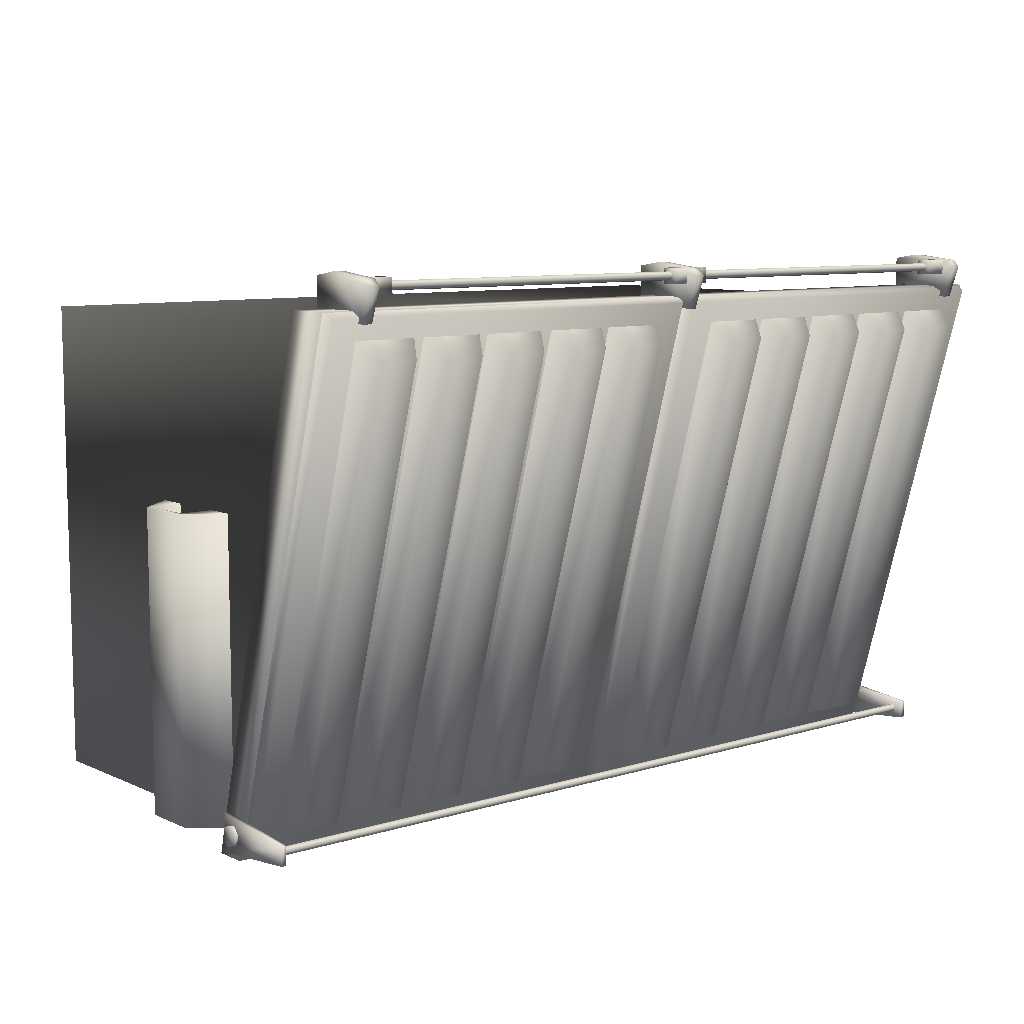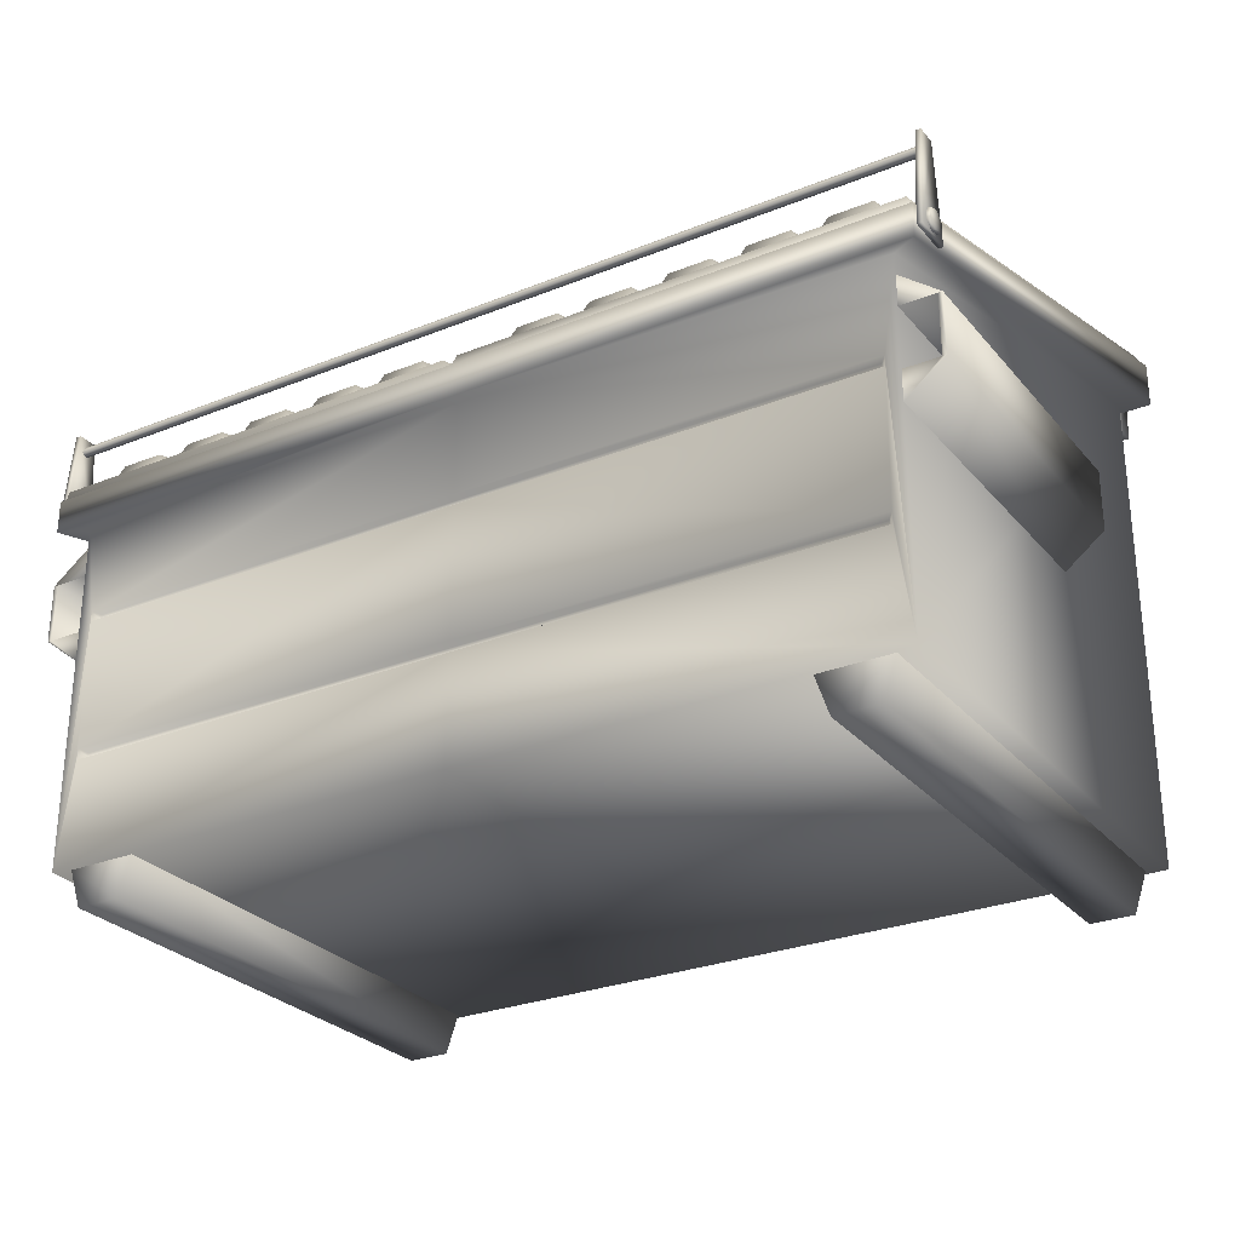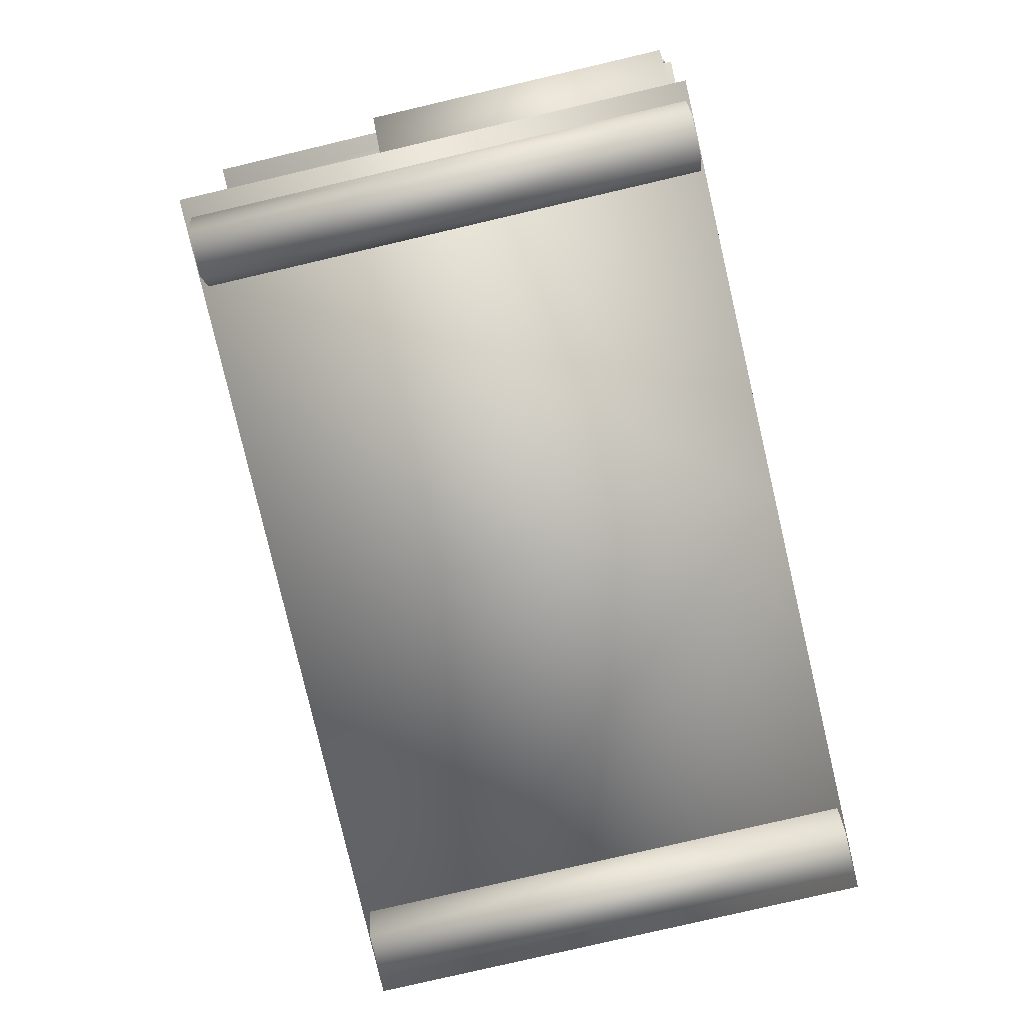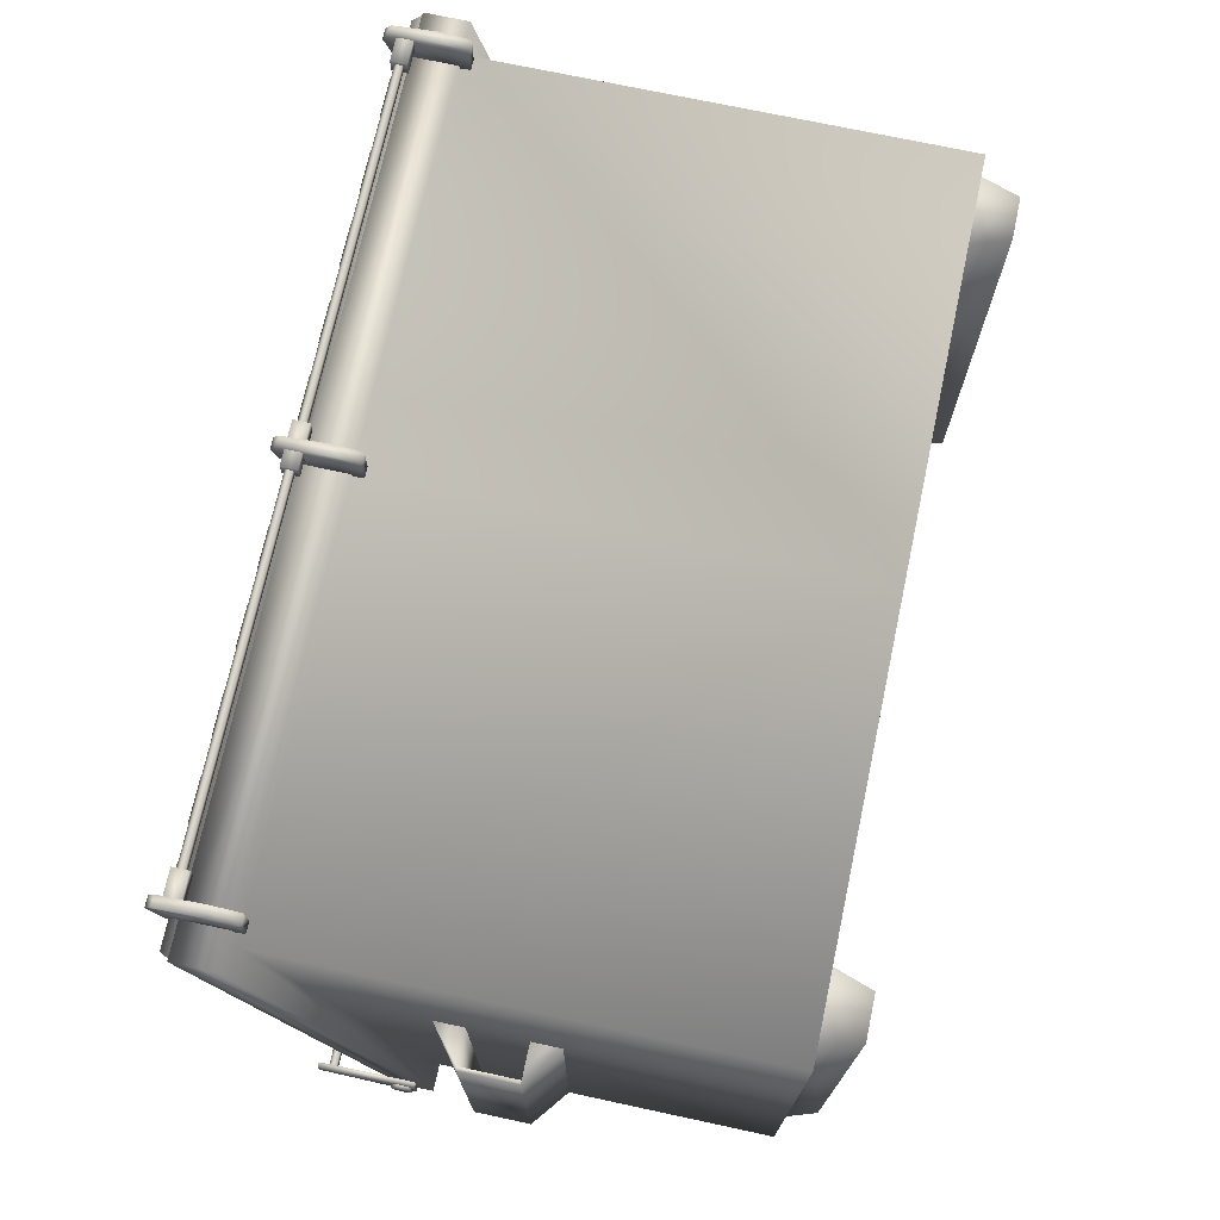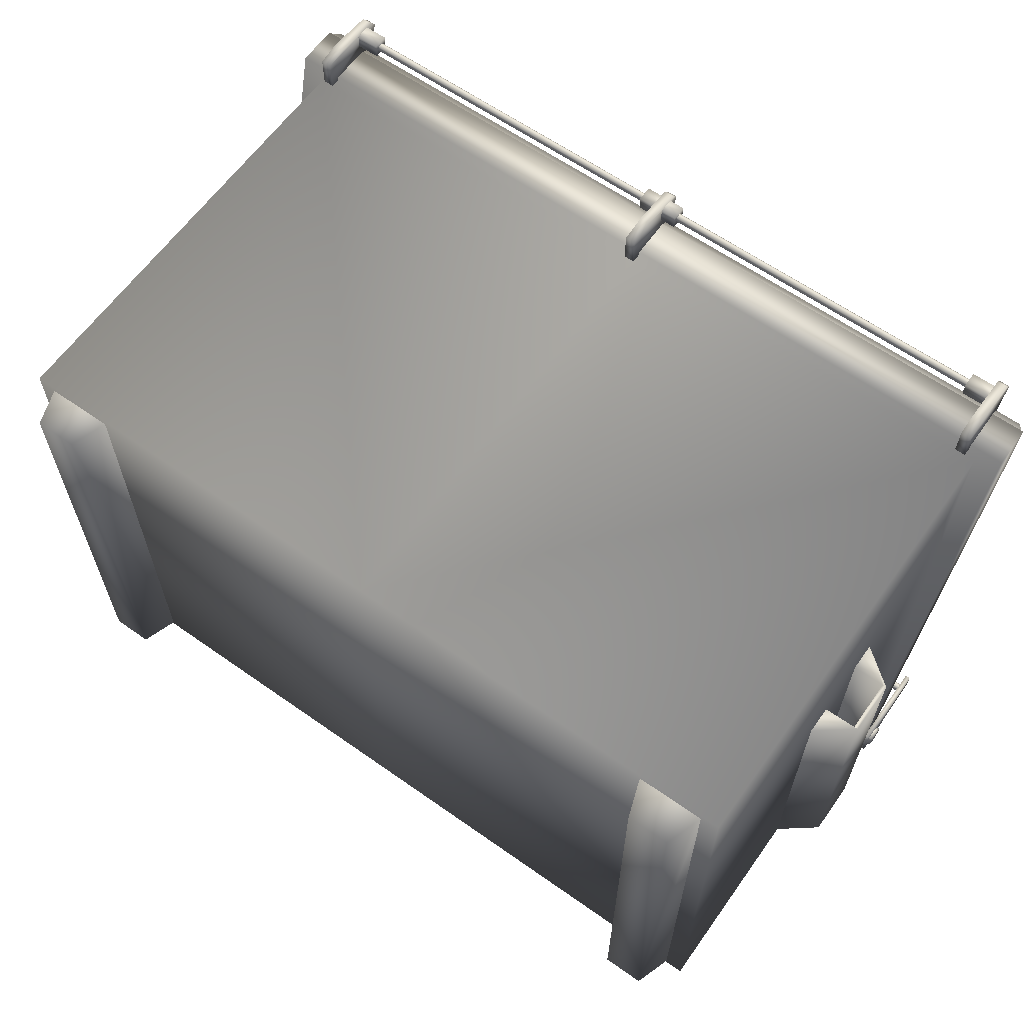
<metadata>
{"format":"obj","ext":"obj","renderer":"f3d","projection":"perspective","resolution":1024,"background":"white","views":[{"elev":8.6,"azim":140.2,"up":"+Z"},{"elev":-27.8,"azim":-148.5,"up":"+Y"},{"elev":-79.8,"azim":103.1,"up":"+Y"},{"elev":72.3,"azim":-77.9,"up":"+Z"},{"elev":62.7,"azim":35.5,"up":"+Z"}]}
</metadata>
<code>
g default
v 0.6256 15.18 9.57
v -10.52 11.46 -3.65
v -10.51 15.18 9.57
v 11.35 15.18 9.57
v 10.06 14.94 10.34
v -9.216 14.94 10.34
v 10.06 14.91 10.22
v -9.216 14.91 10.22
v 10.06 14.99 10.14
v -9.216 14.99 10.14
v 10.06 15.11 10.17
v -9.216 15.11 10.17
v 10.06 15.14 10.28
v -9.216 15.14 10.28
v 10.06 15.06 10.37
v -9.216 15.06 10.37
v 0.4224 14.91 10.22
v 0.4224 14.94 10.34
v 0.4224 14.99 10.14
v 0.4224 15.11 10.17
v 0.4224 15.14 10.28
v 0.4224 15.06 10.37
v 11.66 13.23 -2.871
v -10.81 13.23 -2.871
v 11.66 13.23 -3.362
v -10.81 13.23 -3.362
v 11.53 13.23 -3.362
v -10.68 13.23 -3.362
v 11.53 13.23 -2.871
v -10.68 13.23 -2.871
v 11.66 10.76 -2.623
v -10.81 10.76 -2.623
v 11.66 10.76 -3.611
v -10.81 10.76 -3.611
v 11.53 10.76 -3.611
v -10.68 10.76 -3.611
v 11.53 10.76 -2.623
v -10.68 10.76 -2.623
v 11.75 11.08 -3.117
v -10.9 11.08 -3.117
v 11.66 11.15 -2.845
v -10.81 11.15 -2.845
v 11.66 11.35 -3.045
v -10.81 11.35 -3.045
v 11.66 11.28 -3.316
v -10.81 11.28 -3.316
v 11.66 11.01 -3.388
v -10.81 11.01 -3.388
v 11.66 10.81 -3.188
v -10.81 10.81 -3.189
v 11.66 10.88 -2.917
v -10.81 10.88 -2.917
v 11.75 11.15 -2.845
v -10.9 11.15 -2.845
v 11.75 11.35 -3.044
v -10.9 11.35 -3.044
v 11.75 11.28 -3.316
v -10.9 11.28 -3.316
v 11.75 11.01 -3.389
v -10.9 11.01 -3.389
v 11.75 10.81 -3.19
v -10.9 10.81 -3.19
v 11.75 10.88 -2.917
v -10.9 10.88 -2.917
v 10.65 14.22 10.57
v -9.805 14.22 10.57
v 10.65 15.4 10.44
v -9.805 15.4 10.44
v 10.37 15.4 10.44
v -9.527 15.4 10.44
v 10.37 14.22 10.57
v -9.527 14.22 10.57
v 10.65 15.56 10.26
v -9.805 15.56 10.26
v 10.37 15.56 10.26
v -9.527 15.56 10.26
v 10.37 13.55 10.47
v -9.527 13.55 10.47
v 10.65 13.55 10.47
v -9.805 13.55 10.47
v 10.65 15.28 9.421
v -9.805 15.28 9.421
v 10.37 15.28 9.421
v -9.527 15.28 9.421
v 10.65 13.55 9.625
v -9.805 13.55 9.625
v 10.37 13.55 9.625
v -9.527 13.55 9.625
v 0.9706 15.22 10.45
v -0.1258 15.22 10.45
v 0.9706 15.22 10.05
v -0.1258 15.22 10.05
v 0.9706 14.83 10.45
v -0.1258 14.83 10.45
v 0.9706 14.83 10.05
v -0.1258 14.83 10.05
v 10.37 15.22 10.45
v -9.529 15.22 10.45
v 10.37 15.22 10.05
v -9.529 15.22 10.05
v 9.76 15.22 10.05
v -8.915 15.22 10.05
v 9.76 15.22 10.45
v -8.915 15.22 10.45
v 10.37 14.83 10.45
v -9.529 14.83 10.45
v 10.37 14.83 10.05
v -9.529 14.83 10.05
v 9.76 14.83 10.05
v -8.915 14.83 10.05
v 9.76 14.83 10.45
v -8.915 14.83 10.45
v 9.026 0.8388 9.119
v -8.182 0.8388 9.119
v 9.026 0.8388 -3.229
v -8.182 0.8388 -3.229
v 10.11 0.8388 -3.229
v -9.262 0.8388 -3.229
v 10.11 0.8388 9.119
v -9.262 0.8388 9.119
v 8.707 1.788 9.119
v -7.862 1.788 9.119
v 8.707 1.788 -3.229
v -7.862 1.788 -3.229
v 10.43 1.788 -3.229
v -9.581 1.788 -3.229
v 10.43 1.788 9.119
v -9.581 1.788 9.119
v 11.59 12.79 -3.036
v -10.74 12.79 -3.036
v 11.59 12.76 -3.149
v -10.74 12.76 -3.149
v 11.59 12.84 -3.231
v -10.74 12.84 -3.231
v 11.59 12.96 -3.201
v -10.74 12.96 -3.201
v 11.59 12.99 -3.088
v -10.74 12.99 -3.088
v 11.59 12.9 -3.006
v -10.74 12.9 -3.006
v 0.4224 14.93 9.701
v 11.48 14.93 9.701
v -10.63 14.93 9.701
v 11.48 11.19 -3.671
v -10.63 11.19 -3.671
v 11.37 11.46 -3.65
v 0.6103 11.46 -3.65
v 0.2345 11.46 -3.65
v 0.2192 15.18 9.57
v 9.013 11.6 -3.123
v -8.168 11.6 -3.123
v 9.013 15.03 9.044
v -8.168 15.03 9.044
v 10.65 15.03 9.044
v -9.808 15.03 9.044
v 10.65 11.6 -3.123
v -9.808 11.6 -3.123
v 10.35 12.21 -2.951
v -9.509 12.21 -2.951
v 10.35 15.52 8.588
v -9.509 15.52 8.588
v 9.312 12.21 -2.951
v -8.467 12.21 -2.951
v 9.312 15.52 8.588
v -8.467 15.52 8.588
v 7.402 15.52 8.588
v -6.558 15.52 8.588
v 7.402 12.21 -2.951
v -6.558 12.21 -2.951
v 8.444 15.52 8.588
v -7.599 15.52 8.588
v 8.444 12.21 -2.951
v -7.599 12.21 -2.951
v 8.743 11.6 -3.123
v -7.899 11.6 -3.123
v 8.743 15.03 9.044
v -7.899 15.03 9.044
v 7.103 15.03 9.044
v -6.258 15.03 9.044
v 7.103 11.6 -3.123
v -6.258 11.6 -3.123
v 5.216 11.6 -3.123
v -4.371 11.6 -3.123
v 5.216 15.03 9.044
v -4.371 15.03 9.044
v 6.856 15.03 9.044
v -6.011 15.03 9.044
v 6.856 11.6 -3.123
v -6.011 11.6 -3.123
v 6.557 12.21 -2.951
v -5.712 12.21 -2.951
v 6.557 15.52 8.588
v -5.712 15.52 8.588
v 5.515 12.21 -2.951
v -4.67 12.21 -2.951
v 5.515 15.52 8.588
v -4.67 15.52 8.588
v 3.551 15.52 8.588
v -2.706 15.52 8.588
v 3.551 12.21 -2.951
v -2.706 12.21 -2.951
v 4.593 15.52 8.588
v -3.748 15.52 8.588
v 4.593 12.21 -2.951
v -3.748 12.21 -2.951
v 4.892 11.6 -3.123
v -4.047 11.6 -3.123
v 4.892 15.03 9.044
v -4.047 15.03 9.044
v 3.252 15.03 9.044
v -2.407 15.03 9.044
v 3.252 11.6 -3.123
v -2.407 11.6 -3.123
v 1.387 11.6 -3.123
v -0.5423 11.6 -3.123
v 1.387 15.03 9.044
v -0.5423 15.03 9.044
v 3.027 15.03 9.044
v -2.183 15.03 9.044
v 3.027 11.6 -3.123
v -2.182 11.6 -3.123
v 2.728 12.21 -2.951
v -1.883 12.21 -2.951
v 2.728 15.52 8.588
v -1.883 15.52 8.588
v 1.686 12.21 -2.951
v -0.8415 12.21 -2.951
v 1.686 15.52 8.588
v -0.8415 15.52 8.588
v 10.9 1.789 -3.325
v -10.06 1.789 -3.325
v 10.9 1.789 9.288
v -10.06 1.789 9.288
v 10.9 11.29 -3.325
v -10.06 11.29 -3.325
v 10.9 14.79 9.288
v -10.06 14.79 9.288
v 10.9 10.47 -3.325
v -10.06 10.47 -3.325
v 10.9 13.72 9.288
v -10.06 13.72 9.288
v 11.54 13.83 9.716
v -10.69 13.83 9.716
v 11.54 10.36 -3.752
v -10.69 10.36 -3.752
v 11.54 14.95 9.716
v -10.69 14.95 9.716
v 11.54 11.19 -3.752
v -10.69 11.19 -3.752
v 10.9 7.003 4.589
v -10.06 7.003 4.589
v 10.9 7.003 -3.319
v -10.06 7.003 -3.319
v 11.86 9.21 -3.319
v -11.02 9.21 -3.319
v 10.9 9.961 -3.319
v -10.06 9.961 -3.319
v 11.86 7.753 -3.319
v -11.02 7.753 -3.319
v 10.9 9.961 4.589
v -10.06 9.961 4.589
v 11.86 9.21 4.589
v -11.02 9.21 4.589
v 11.86 7.753 4.589
v -11.02 7.753 4.589
v 0.4224 1.789 9.288
v 0.4224 11.29 -3.325
v 0.4224 14.79 9.288
v 0.4224 13.72 9.288
v 0.4224 13.83 9.716
v 0.4224 10.36 -3.752
v 0.4224 14.95 9.716
v 0.4224 11.19 -3.752
v 0.4224 10.47 -3.325
v 0.4224 1.789 -3.325
v 10.9 9.21 -3.319
v -10.06 9.21 -3.319
v 10.9 9.21 4.589
v -10.06 9.21 4.589
v 10.9 7.748 4.589
v -10.06 7.748 4.589
v 11.76 7.748 4.589
v -10.92 7.748 4.589
v 11.76 9.21 4.589
v -10.92 9.21 4.589
v 10.9 7.748 -3.319
v -10.06 7.748 -3.319
v 11.76 7.748 -3.319
v -10.92 7.748 -3.319
v 11.76 9.21 -3.319
v -10.92 9.21 -3.319
v 10.52 4.7 -3.325
v -9.678 4.7 -3.325
v 0.4224 4.7 -3.325
v 10.52 4.418 -3.325
v -9.678 4.418 -3.325
v 0.4224 4.418 -3.325
v 10.38 4.626 -3.143
v -9.536 4.626 -3.143
v 10.38 4.493 -3.143
v -9.536 4.493 -3.143
v 0.4224 4.493 -3.143
v 0.4224 4.626 -3.143
v 0.4224 8.182 -3.325
v 0.4224 7.929 -3.325
v 10.56 7.929 -3.325
v -9.718 7.929 -3.325
v 10.56 8.182 -3.325
v -9.718 8.182 -3.325
v 0.4224 8.133 -3.151
v 10.41 8.133 -3.151
v -9.569 8.133 -3.151
v 10.41 7.978 -3.151
v -9.569 7.978 -3.151
v 0.4224 7.978 -3.151
v 0.4224 12.76 -3.148
v 0.4224 12.79 -3.036
v 0.4224 12.84 -3.231
v 0.4224 12.96 -3.201
v 0.4224 12.99 -3.089
v 0.4224 12.9 -3.006
v 0.4224 15.22 10.45
v 0.4224 14.83 10.05
v 0.4224 15.22 10.05
v 0.4224 14.83 10.45
v 0.4224 11.19 -3.671
v 0.2787 13.55 9.625
v 0.5565 13.55 9.625
v 0.2787 15.28 9.421
v 0.5565 15.28 9.421
v 0.5565 13.55 10.47
v 0.2787 13.55 10.47
v 0.2787 15.56 10.26
v 0.5565 15.56 10.26
v 0.2787 14.22 10.57
v 0.2787 15.4 10.44
v 0.5565 15.4 10.44
v 0.5565 14.22 10.57
g dumpster_001 blend_root
f 3 149 148 2
f 147 1 4 146
f 5 18 17 7
f 17 18 6 8
f 7 17 19 9
f 19 17 8 10
f 9 19 20 11
f 20 19 10 12
f 11 20 21 13
f 21 20 12 14
f 13 21 22 15
f 22 21 14 16
f 18 5 15 22
f 16 6 18 22
f 31 23 29 37
f 30 24 32 38
f 23 31 33 25
f 34 32 24 26
f 35 27 25 33
f 26 28 36 34
f 37 29 27 35
f 28 30 38 36
f 29 23 25 27
f 26 24 30 28
f 37 35 33 31
f 34 36 38 32
f 51 63 53 41
f 54 64 52 42
f 55 43 41 53
f 42 44 56 54
f 57 45 43 55
f 44 46 58 56
f 59 47 45 57
f 46 48 60 58
f 61 49 47 59
f 48 50 62 60
f 63 51 49 61
f 50 52 64 62
f 53 63 39
f 40 64 54
f 39 55 53
f 54 56 40
f 39 57 55
f 56 58 40
f 39 59 57
f 58 60 40
f 39 61 59
f 60 62 40
f 39 63 61
f 62 64 40
f 65 81 73 67
f 74 82 66 68
f 69 87 77 71
f 78 88 70 72
f 67 73 75 69
f 76 74 68 70
f 79 65 71 77
f 72 66 80 78
f 71 65 67 69
f 68 66 72 70
f 81 65 79 85
f 80 66 82 86
f 87 83 81 85
f 82 84 88 86
f 87 69 75 83
f 76 70 88 84
f 75 73 81 83
f 82 74 76 84
f 87 85 79 77
f 80 86 88 78
f 95 91 89 93
f 90 92 96 94
f 103 111 105 97
f 106 112 104 98
f 109 101 99 107
f 100 102 110 108
f 111 103 101 109
f 102 104 112 110
f 103 97 99 101
f 100 98 104 102
f 111 109 107 105
f 108 110 112 106
f 113 115 117 119
f 118 116 114 120
f 113 121 123 115
f 124 122 114 116
f 115 123 125 117
f 126 124 116 118
f 117 125 127 119
f 128 126 118 120
f 121 113 119 127
f 120 114 122 128
f 144 146 4 142
f 3 2 145 143
f 326 147 146 144
f 2 148 326 145
f 1 141 142 4
f 149 3 143 141
f 156 158 160 154
f 161 159 157 155
f 150 162 158 156
f 159 163 151 157
f 154 160 164 152
f 165 161 155 153
f 152 164 162 150
f 163 165 153 151
f 162 164 160 158
f 161 165 163 159
f 168 166 170 172
f 171 167 169 173
f 178 166 168 180
f 169 167 179 181
f 176 170 166 178
f 167 171 177 179
f 180 168 172 174
f 173 169 181 175
f 174 172 170 176
f 171 173 175 177
f 188 190 192 186
f 193 191 189 187
f 182 194 190 188
f 191 195 183 189
f 186 192 196 184
f 197 193 187 185
f 184 196 194 182
f 195 197 185 183
f 194 196 192 190
f 193 197 195 191
f 200 198 202 204
f 203 199 201 205
f 210 198 200 212
f 201 199 211 213
f 208 202 198 210
f 199 203 209 211
f 212 200 204 206
f 205 201 213 207
f 206 204 202 208
f 203 205 207 209
f 220 222 224 218
f 225 223 221 219
f 214 226 222 220
f 223 227 215 221
f 218 224 228 216
f 229 225 219 217
f 216 228 226 214
f 227 229 217 215
f 226 228 224 222
f 225 229 227 223
f 141 1 147 326
f 148 149 141 326
f 230 238 240 232
f 241 239 231 233
f 240 238 244 242
f 245 239 241 243
f 234 236 246 248
f 247 237 235 249
f 244 248 246 242
f 247 249 245 243
f 262 264 258 254
f 259 265 263 255
f 250 252 258 264
f 259 253 251 265
f 262 254 256 260
f 257 255 263 261
f 275 230 232 266
f 233 231 275 266
f 266 232 240 269
f 241 233 266 269
f 269 240 242 270
f 243 241 269 270
f 238 274 271 244
f 271 274 239 245
f 236 268 272 246
f 272 268 237 247
f 267 234 248 273
f 249 235 267 273
f 270 242 246 272
f 247 243 270 272
f 273 248 244 271
f 245 249 273 271
f 264 282 280 250
f 281 283 265 251
f 260 278 284 262
f 285 279 261 263
f 252 286 288 258
f 289 287 253 259
f 254 290 276 256
f 277 291 255 257
f 262 284 282 264
f 283 285 263 265
f 258 288 290 254
f 291 289 259 255
f 290 284 278 276
f 279 285 291 277
f 286 280 282 288
f 283 281 287 289
f 282 284 290 288
f 291 285 283 289
f 230 275 297 295
f 297 275 231 296
f 292 295 300 298
f 301 296 293 299
f 295 297 302 300
f 302 297 296 301
f 294 292 298 303
f 299 293 294 303
f 298 300 302 303
f 302 301 299 303
f 274 238 308 304
f 309 239 274 304
f 304 308 311 310
f 312 309 304 310
f 308 306 313 311
f 314 307 309 312
f 306 305 315 313
f 315 305 307 314
f 310 311 313 315
f 314 312 310 315
f 292 294 305 306
f 305 294 293 307
f 230 306 308 238
f 309 307 231 239
f 230 295 292 306
f 293 296 231 307
f 129 317 316 131
f 316 317 130 132
f 131 316 318 133
f 318 316 132 134
f 133 318 319 135
f 319 318 134 136
f 135 319 320 137
f 320 319 136 138
f 137 320 321 139
f 321 320 138 140
f 317 129 139 321
f 140 130 317 321
f 325 93 89 322
f 90 94 325 322
f 324 91 95 323
f 96 92 324 323
f 322 89 91 324
f 92 90 322 324
f 323 95 93 325
f 94 96 323 325
f 327 328 331 332
f 333 334 330 329
f 327 336 333 329
f 327 329 330 328
f 330 338 331 328
f 335 338 337 336
f 331 338 335 332
f 337 334 333 336
f 336 327 332 335
f 338 330 334 337

</code>
